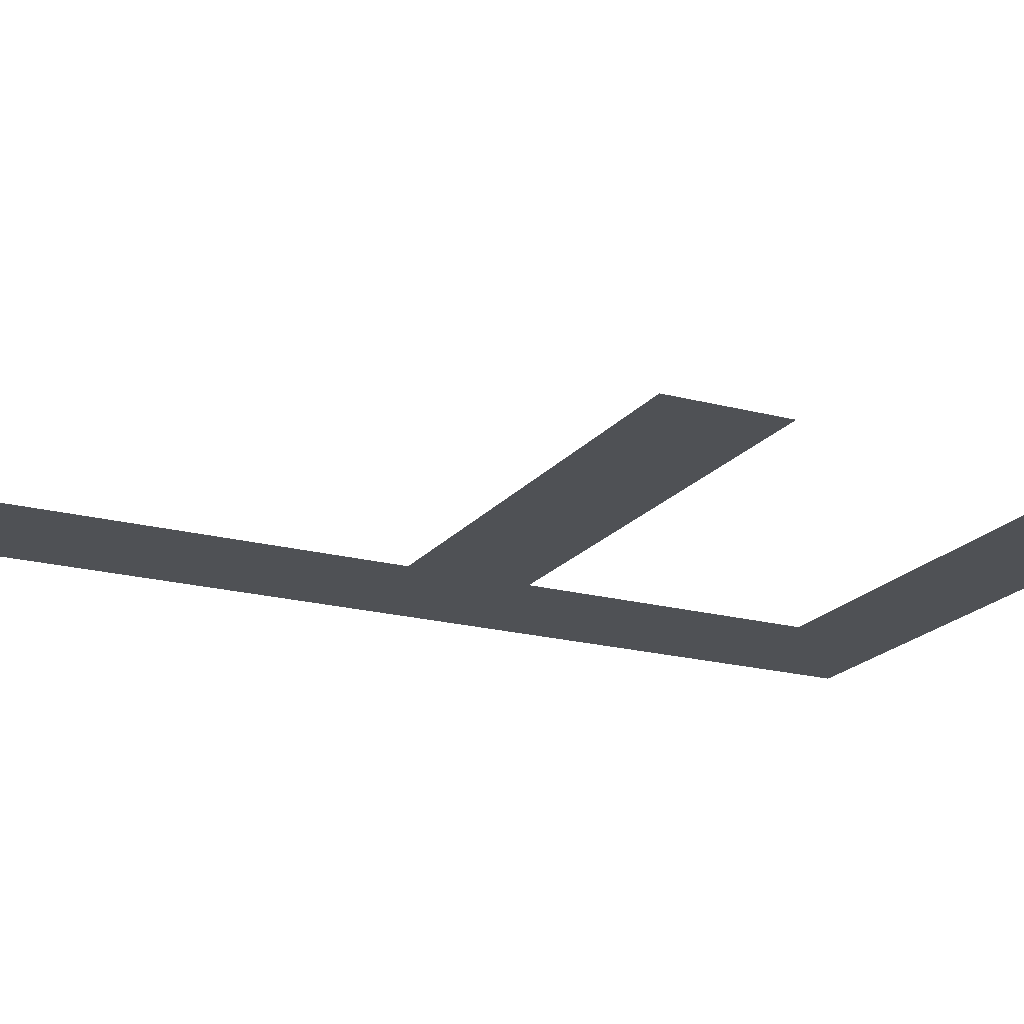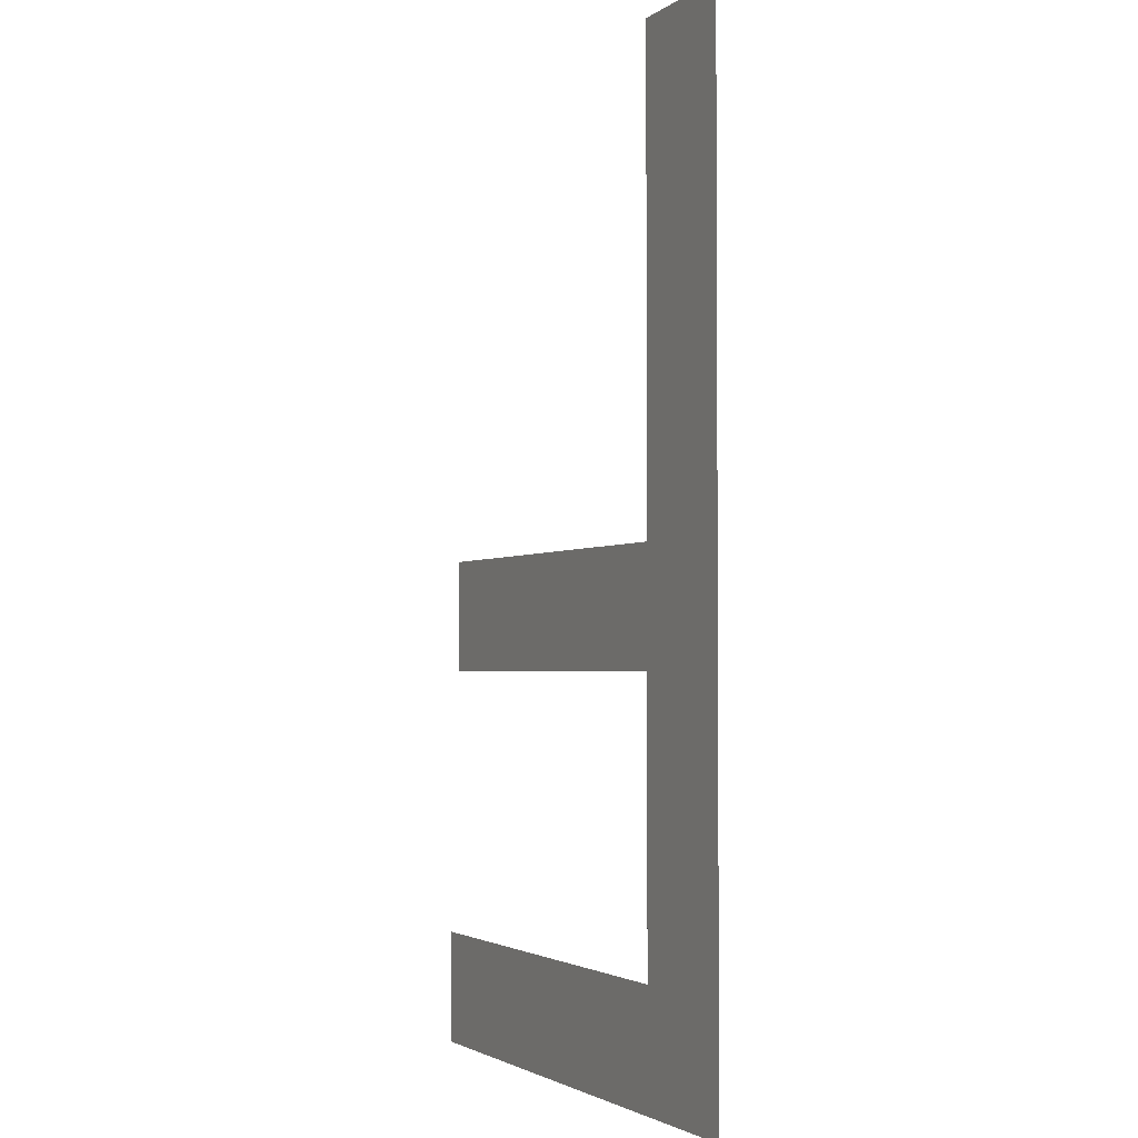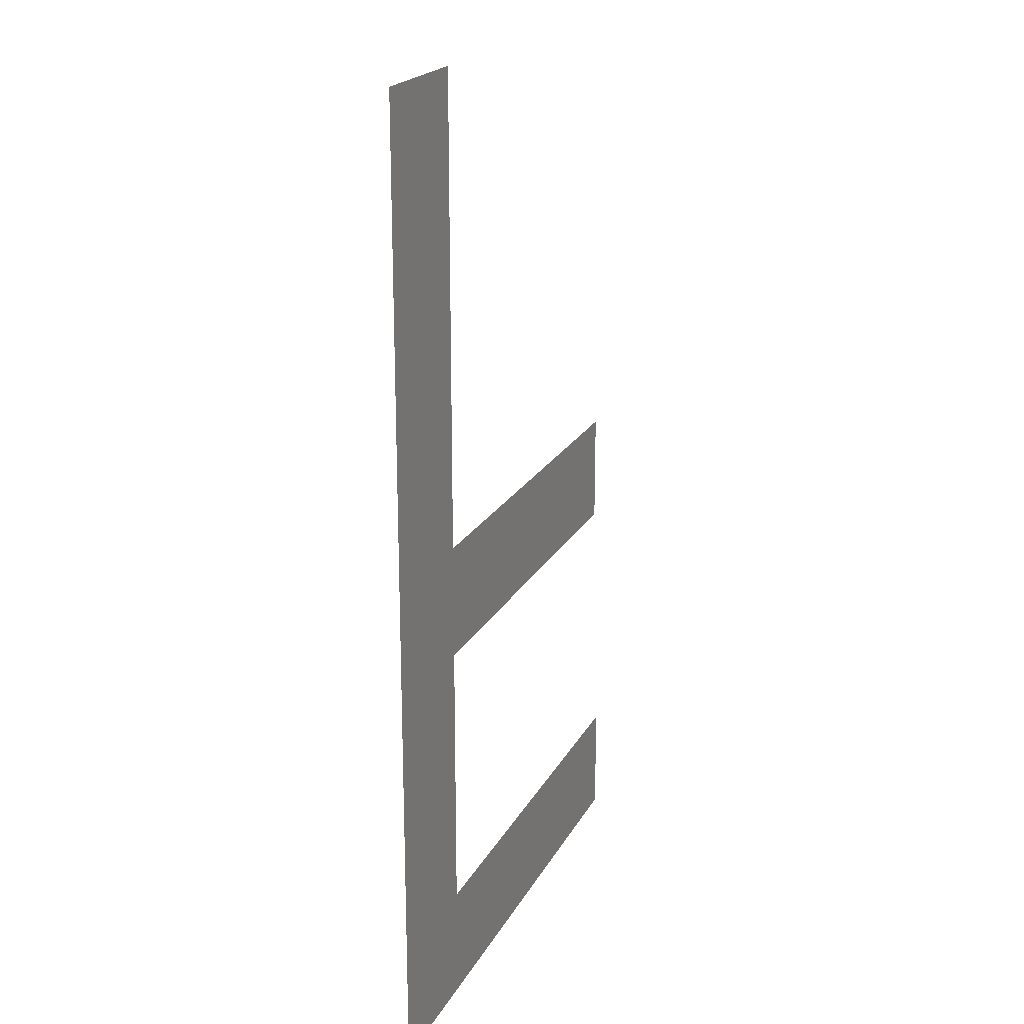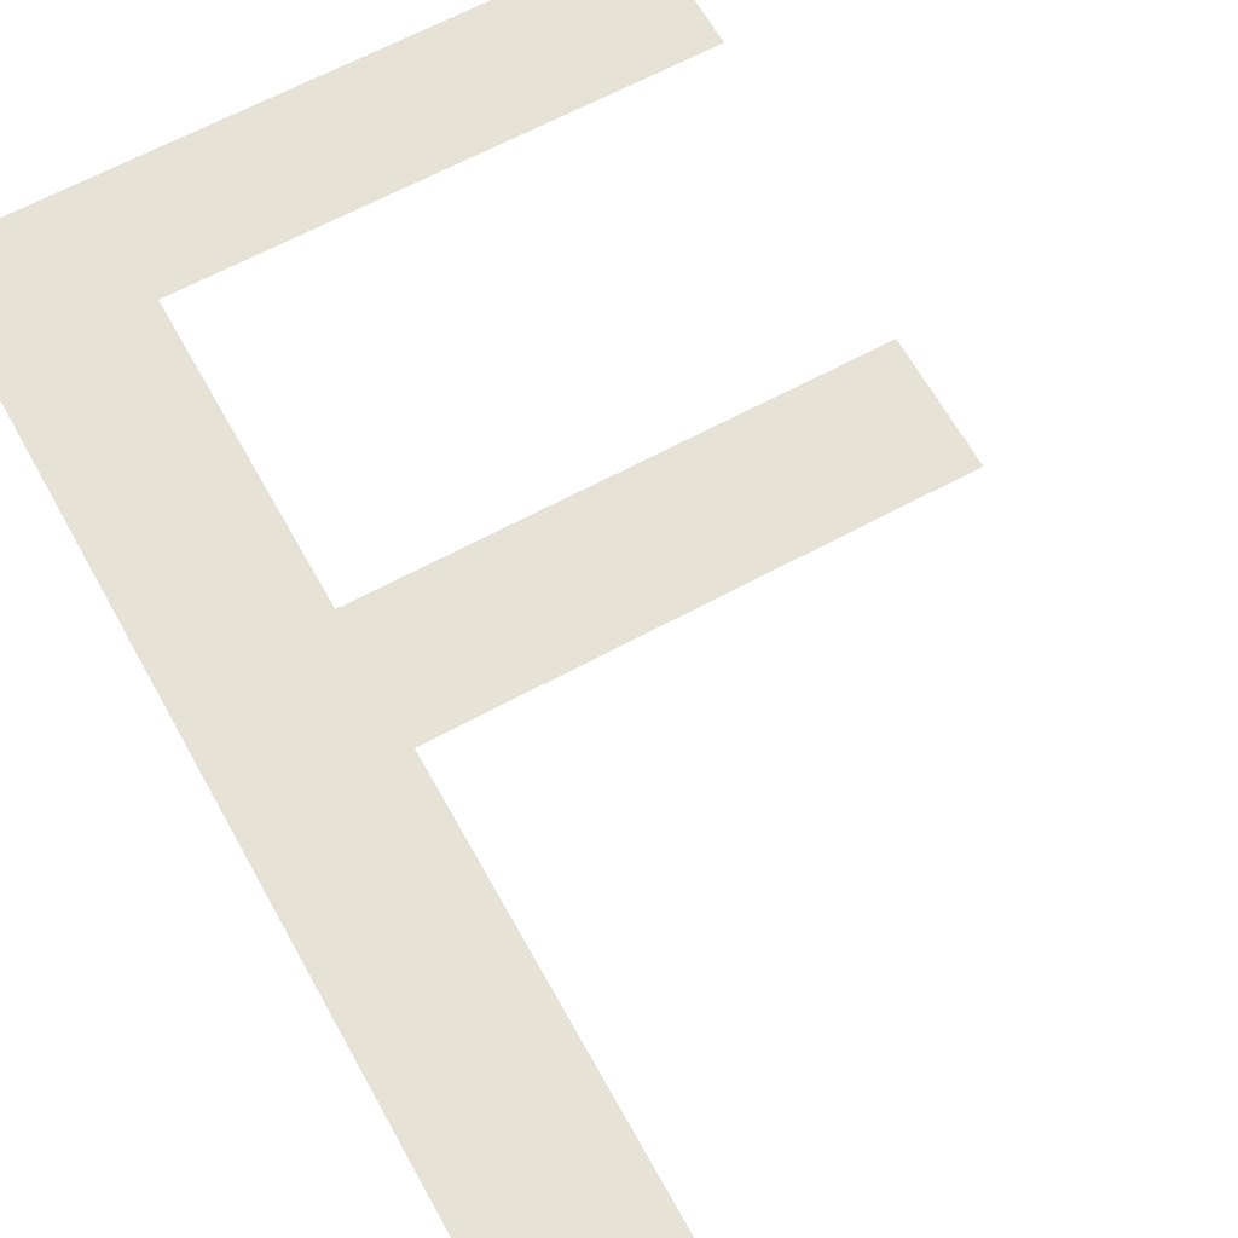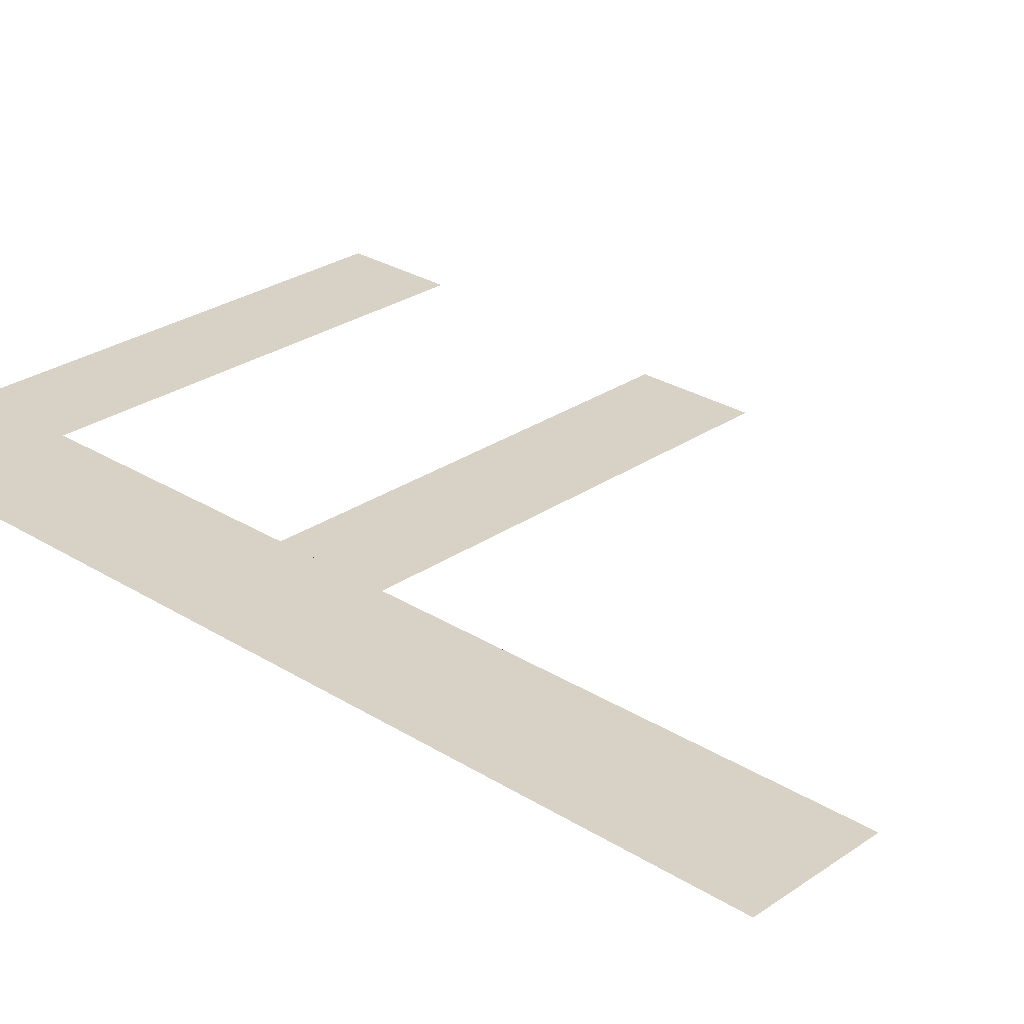
<metadata>
{"format":"obj","ext":"obj","renderer":"f3d","projection":"perspective","resolution":1024,"background":"white","views":[{"elev":-19.7,"azim":63.5,"up":"+Y"},{"elev":-2.5,"azim":-115.2,"up":"+Z"},{"elev":20.4,"azim":-69.0,"up":"+Z"},{"elev":63.8,"azim":-28.8,"up":"+Y"},{"elev":27.6,"azim":-46.3,"up":"+Y"}]}
</metadata>
<code>
o mesh8/mesh8-geometry#mesh8-geometry
v -0.4362 -0.1202 -0.05378
v -0.4346 -0.1202 -0.05239
v -0.4362 -0.1202 -0.042
v -0.4291 -0.1202 -0.05378
v -0.4346 -0.1202 -0.042
v -0.4291 -0.1202 -0.05239
v -0.4346 -0.1202 -0.04906
v -0.4346 -0.1202 -0.04767
v -0.4293 -0.1202 -0.04906
v -0.4293 -0.1202 -0.04767
f 1 2 3
f 2 1 4
f 3 2 1
f 4 1 2
f 2 5 3
f 3 5 2
f 2 4 6
f 6 4 2
f 5 2 7
f 7 2 5
f 5 7 8
f 8 7 5
f 9 8 7
f 7 8 9
f 8 9 10
f 10 9 8

</code>
